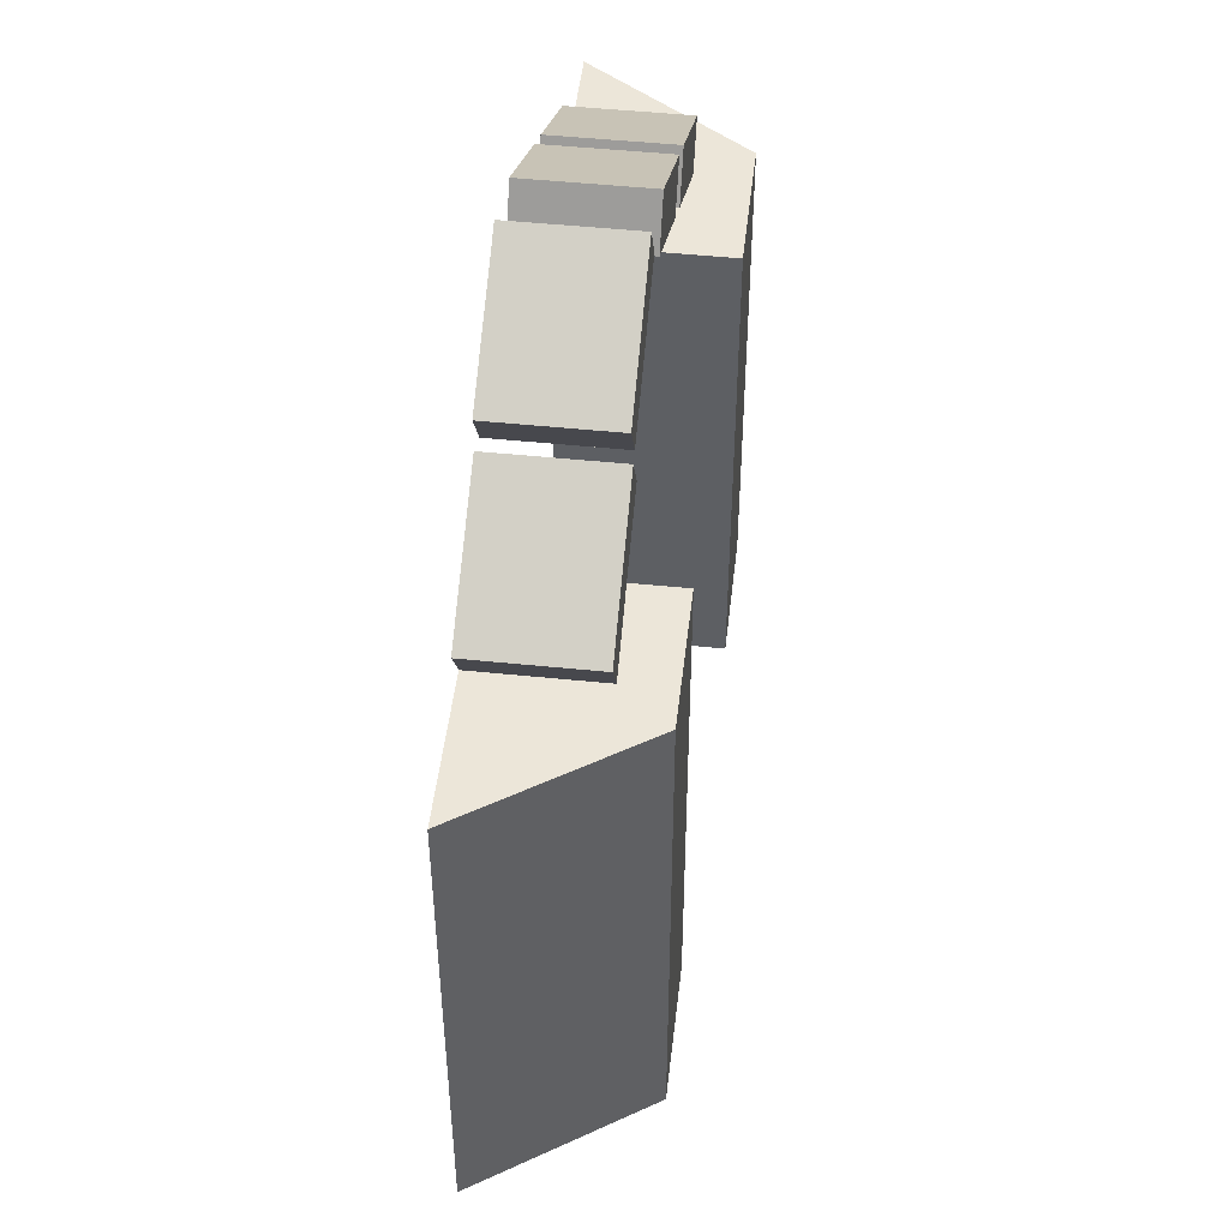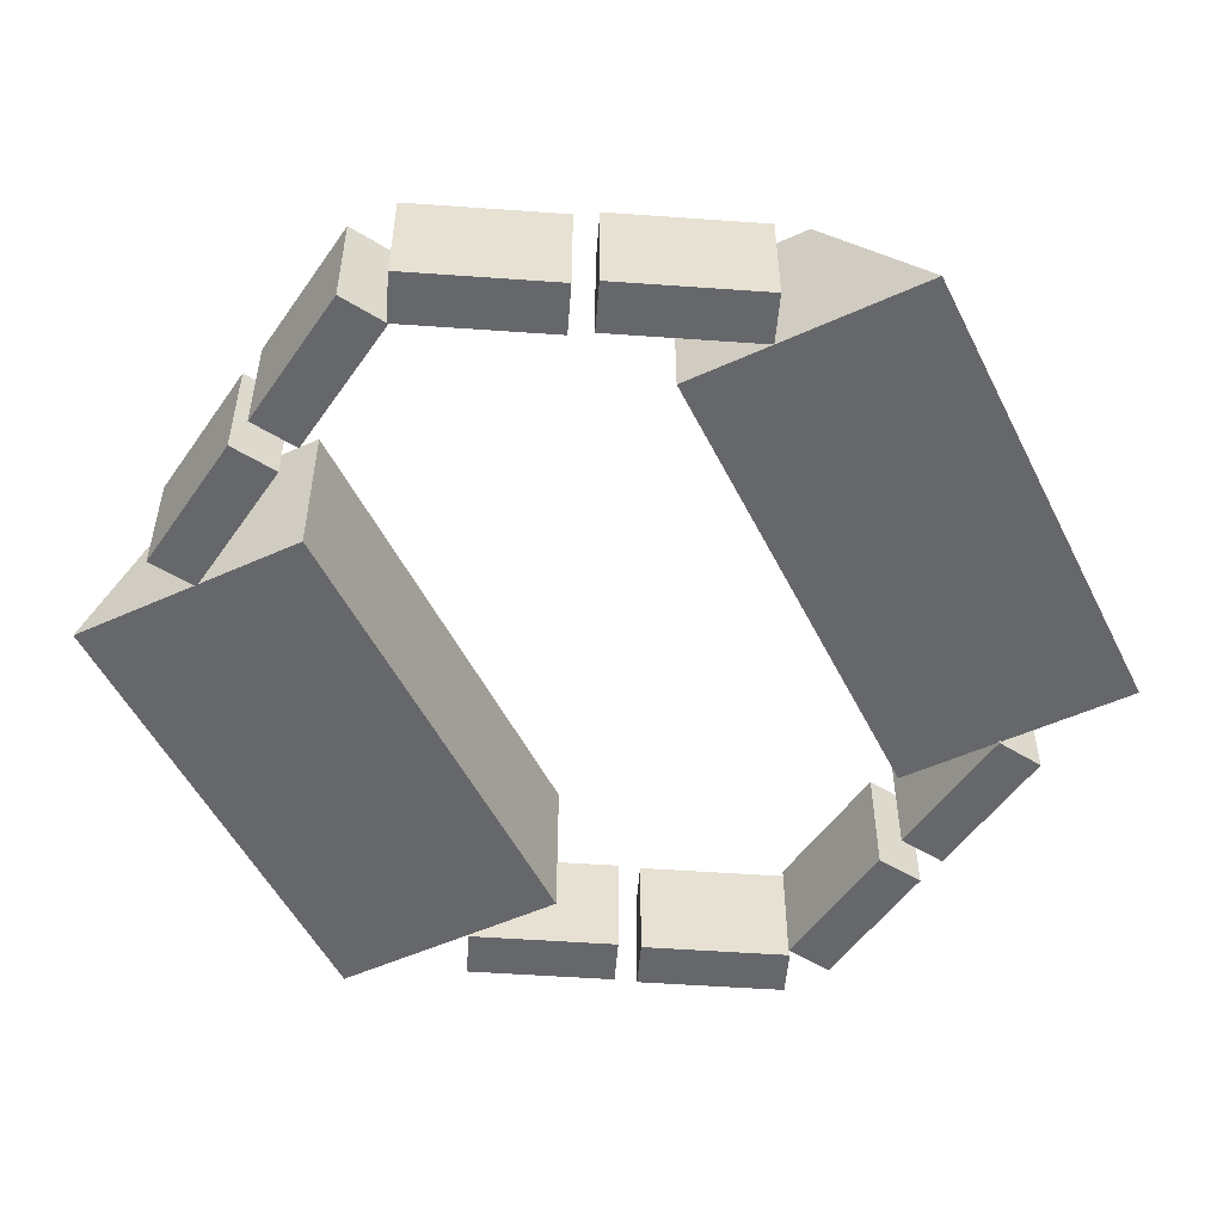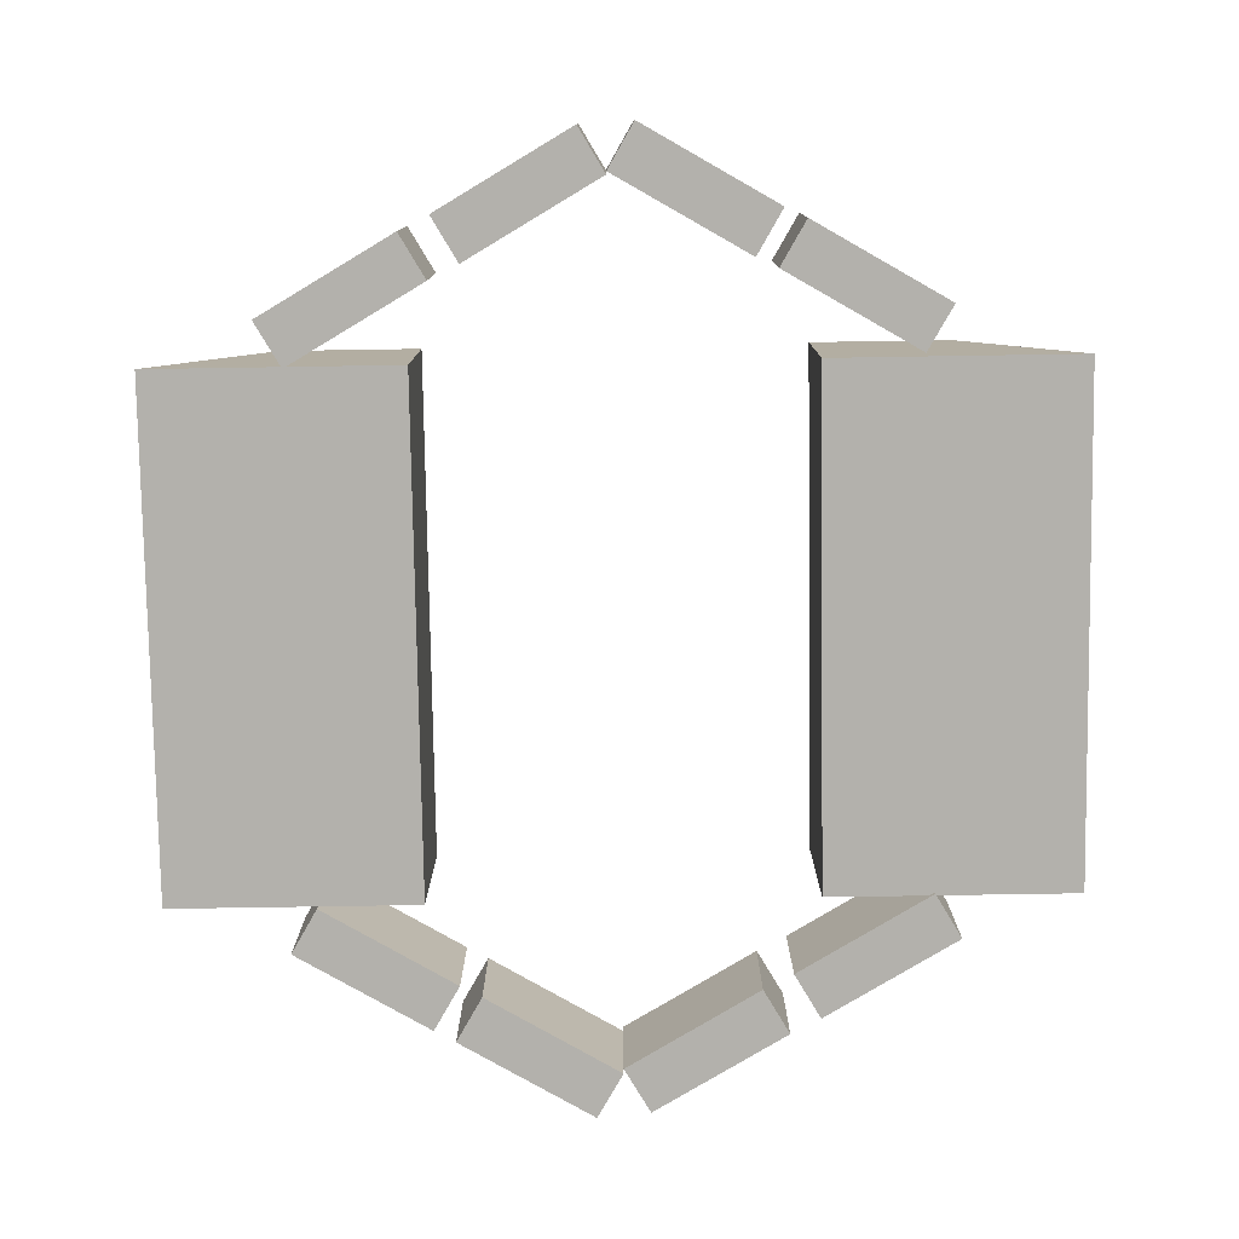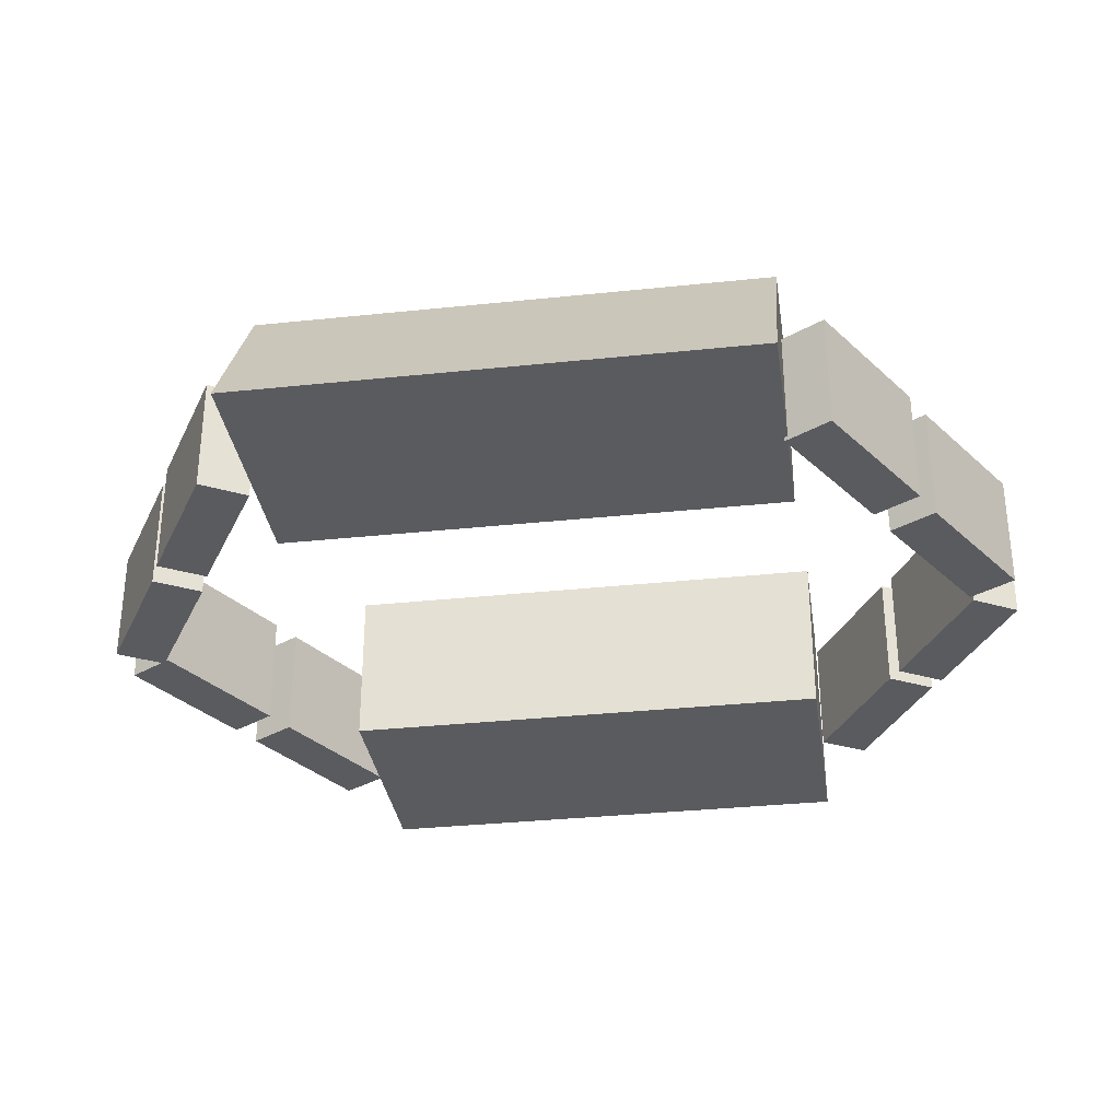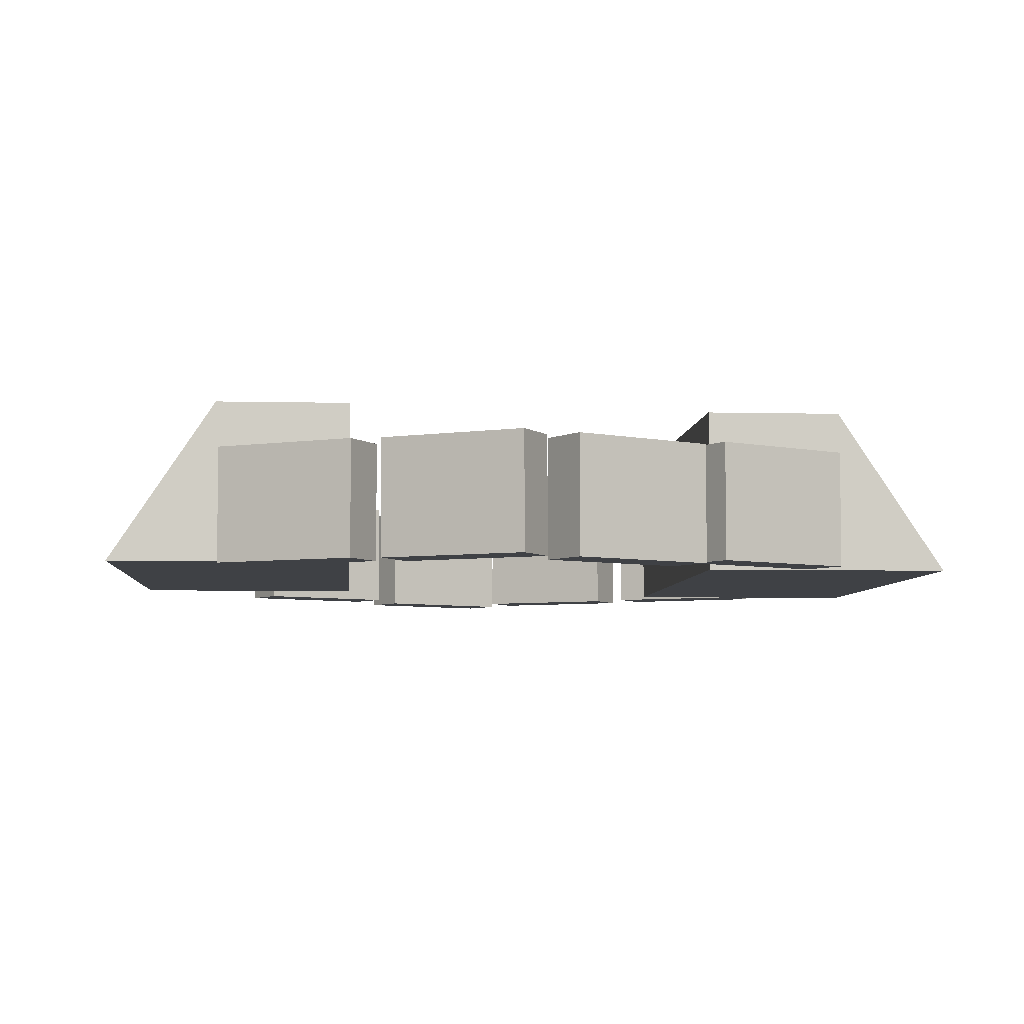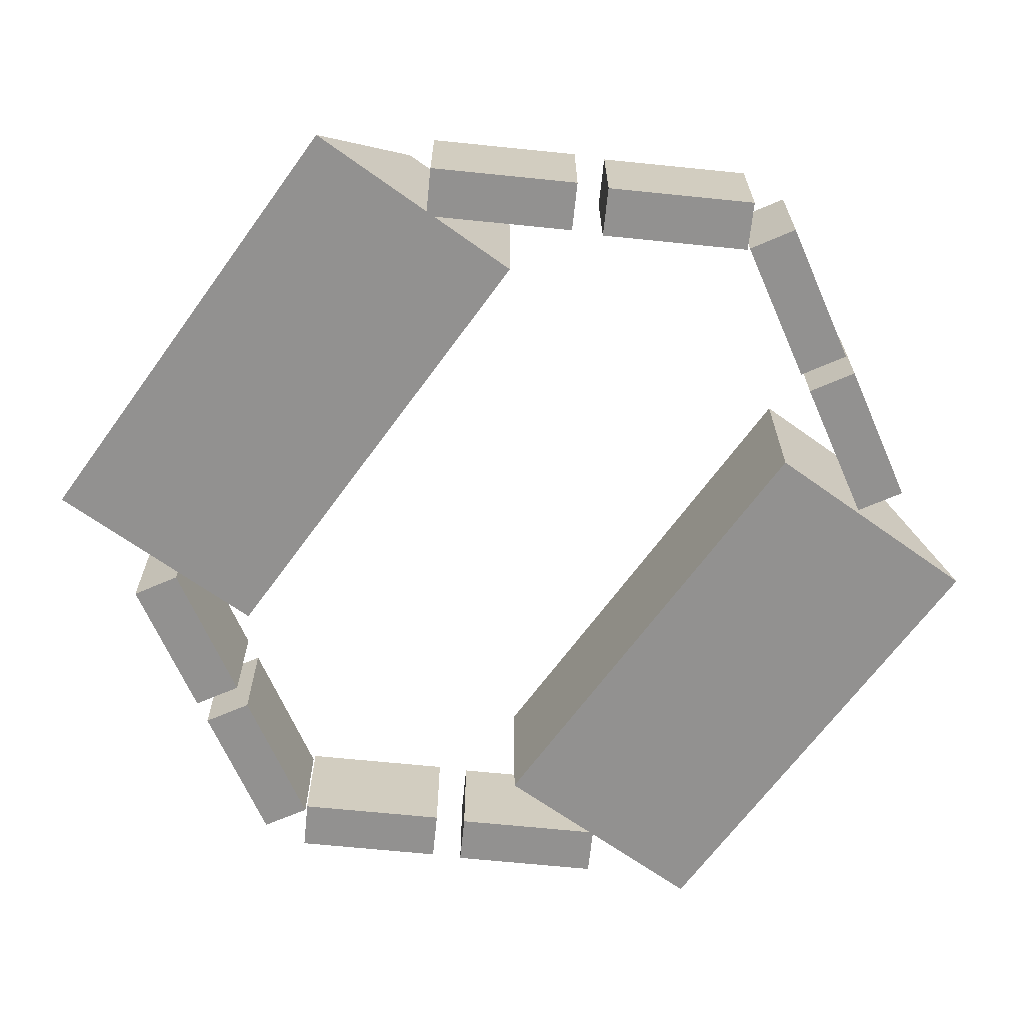
<metadata>
{"format":"obj","ext":"obj","renderer":"f3d","projection":"perspective","resolution":1024,"background":"white","views":[{"elev":49.0,"azim":96.5,"up":"+Z"},{"elev":-52.1,"azim":-153.9,"up":"+Y"},{"elev":-79.0,"azim":-179.1,"up":"+Y"},{"elev":-33.0,"azim":-81.7,"up":"+Y"},{"elev":-5.5,"azim":-4.3,"up":"+Y"},{"elev":-66.1,"azim":-35.9,"up":"+Y"}]}
</metadata>
<code>
o Cube
v -0.8349 0.06793 0.4859
v -0.6252 0.3832 0.4859
v -0.8349 0.06793 -0.4859
v -0.6252 0.3832 -0.4859
v -0.3621 0.06793 0.4859
v -0.3621 0.3832 0.4859
v -0.3621 0.06793 -0.4859
v -0.3621 0.3832 -0.4859
v 0.8268 0.05655 -0.4862
v 0.6171 0.3718 -0.4862
v 0.8268 0.05655 0.4857
v 0.6171 0.3718 0.4857
v 0.3539 0.05655 -0.4862
v 0.3539 0.3718 -0.4862
v 0.3539 0.05655 0.4857
v 0.3539 0.3718 0.4857
f 1 2 4 3
f 3 4 8 7
f 7 8 6 5
f 5 6 2 1
f 3 7 5 1
f 8 4 2 6
f 9 10 12 11
f 11 12 16 15
f 15 16 14 13
f 13 14 10 9
f 11 15 13 9
f 16 12 10 14
o Cube.001
v -0.3596 0.05939 0.7129
v -0.3596 0.2835 0.7129
v -0.6144 0.05939 0.5654
v -0.6144 0.2835 0.5654
v -0.3103 0.05939 0.6277
v -0.3103 0.2835 0.6277
v -0.5652 0.05939 0.4803
v -0.5652 0.2835 0.4803
f 17 18 20 19
f 19 20 24 23
f 23 24 22 21
f 21 22 18 17
f 19 23 21 17
f 24 20 18 22
o Cube.002
v -0.04845 0.05776 0.8882
v -0.04845 0.2819 0.8882
v -0.3033 0.05776 0.7407
v -0.3033 0.2819 0.7407
v 0.000828 0.05776 0.803
v 0.000828 0.2819 0.803
v -0.254 0.05776 0.6556
v -0.254 0.2819 0.6556
f 25 26 28 27
f 27 28 32 31
f 31 32 30 29
f 29 30 26 25
f 27 31 29 25
f 32 28 26 30
o Cube.003
v 0.3047 0.05039 0.7444
v 0.3047 0.2745 0.7444
v 0.05101 0.05039 0.8938
v 0.05101 0.2745 0.8938
v 0.2548 0.05039 0.6597
v 0.2548 0.2745 0.6597
v 0.001096 0.05039 0.8091
v 0.001096 0.2745 0.8091
f 33 34 36 35
f 35 36 40 39
f 39 40 38 37
f 37 38 34 33
f 35 39 37 33
f 40 36 34 38
o Cube.004
v 0.5987 0.05769 0.5755
v 0.5987 0.2818 0.5755
v 0.345 0.05769 0.7248
v 0.345 0.2818 0.7248
v 0.5488 0.05769 0.4907
v 0.5488 0.2818 0.4907
v 0.2951 0.05769 0.6401
v 0.2951 0.2818 0.6401
f 41 42 44 43
f 43 44 48 47
f 47 48 46 45
f 45 46 42 41
f 43 47 45 41
f 48 44 42 46
o Cube.005
v 0.3665 0.05728 -0.7153
v 0.3665 0.2814 -0.7153
v 0.6213 0.05728 -0.5679
v 0.6213 0.2814 -0.5679
v 0.3172 0.05728 -0.6302
v 0.3172 0.2814 -0.6302
v 0.572 0.05728 -0.4827
v 0.572 0.2814 -0.4827
f 49 50 52 51
f 51 52 56 55
f 55 56 54 53
f 53 54 50 49
f 51 55 53 49
f 56 52 50 54
o Cube.006
v 0.05533 0.05565 -0.8906
v 0.05533 0.2798 -0.8906
v 0.3101 0.05565 -0.7432
v 0.3101 0.2798 -0.7432
v 0.006055 0.05565 -0.8055
v 0.006055 0.2798 -0.8055
v 0.2609 0.05565 -0.658
v 0.2609 0.2798 -0.658
f 57 58 60 59
f 59 60 64 63
f 63 64 62 61
f 61 62 58 57
f 59 63 61 57
f 64 60 58 62
o Cube.007
v -0.2978 0.04828 -0.7469
v -0.2978 0.2724 -0.7469
v -0.04412 0.04828 -0.8963
v -0.04412 0.2724 -0.8963
v -0.2479 0.04828 -0.6621
v -0.2479 0.2724 -0.6621
v 0.005787 0.04828 -0.8115
v 0.005787 0.2724 -0.8115
f 65 66 68 67
f 67 68 72 71
f 71 72 70 69
f 69 70 66 65
f 67 71 69 65
f 72 68 66 70
o Cube.008
v -0.5918 0.05558 -0.5779
v -0.5918 0.2797 -0.5779
v -0.3381 0.05558 -0.7273
v -0.3381 0.2797 -0.7273
v -0.5419 0.05558 -0.4932
v -0.5419 0.2797 -0.4932
v -0.2882 0.05558 -0.6425
v -0.2882 0.2797 -0.6425
f 73 74 76 75
f 75 76 80 79
f 79 80 78 77
f 77 78 74 73
f 75 79 77 73
f 80 76 74 78

</code>
